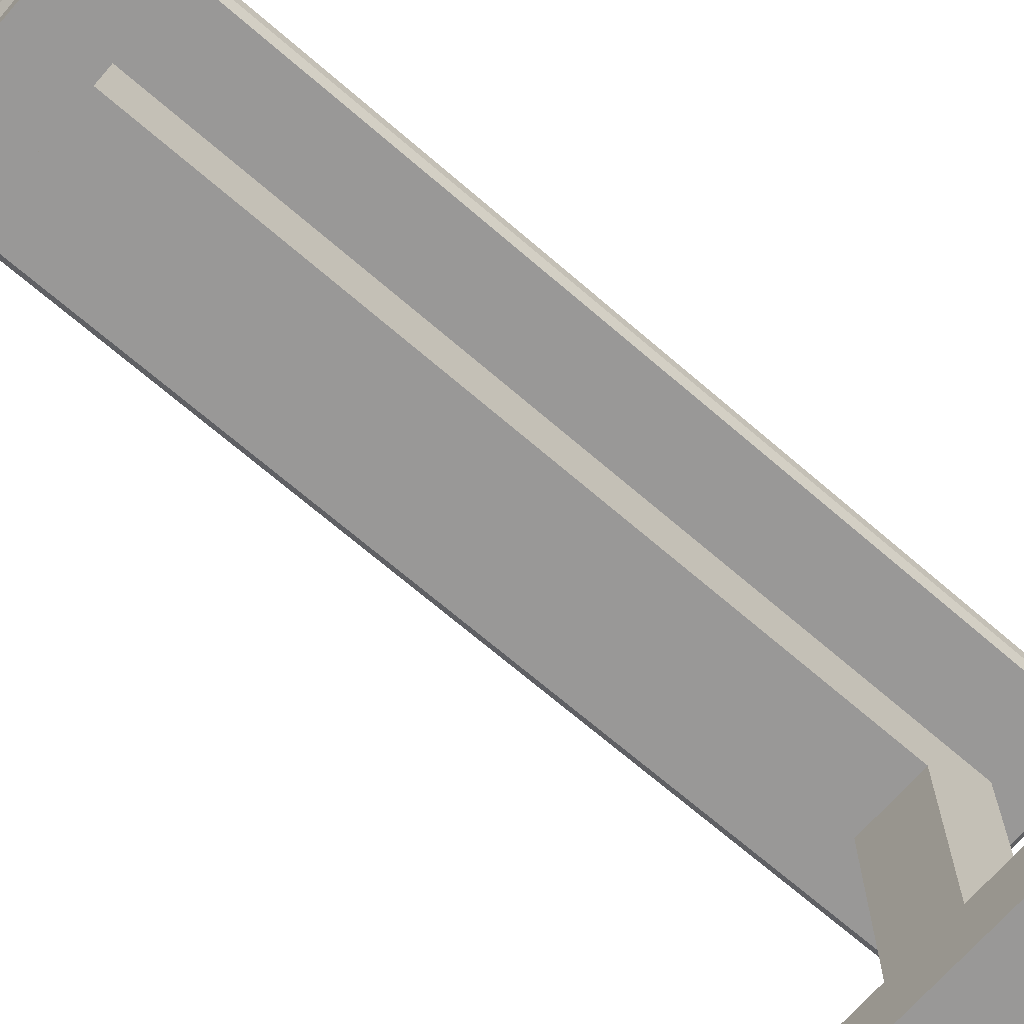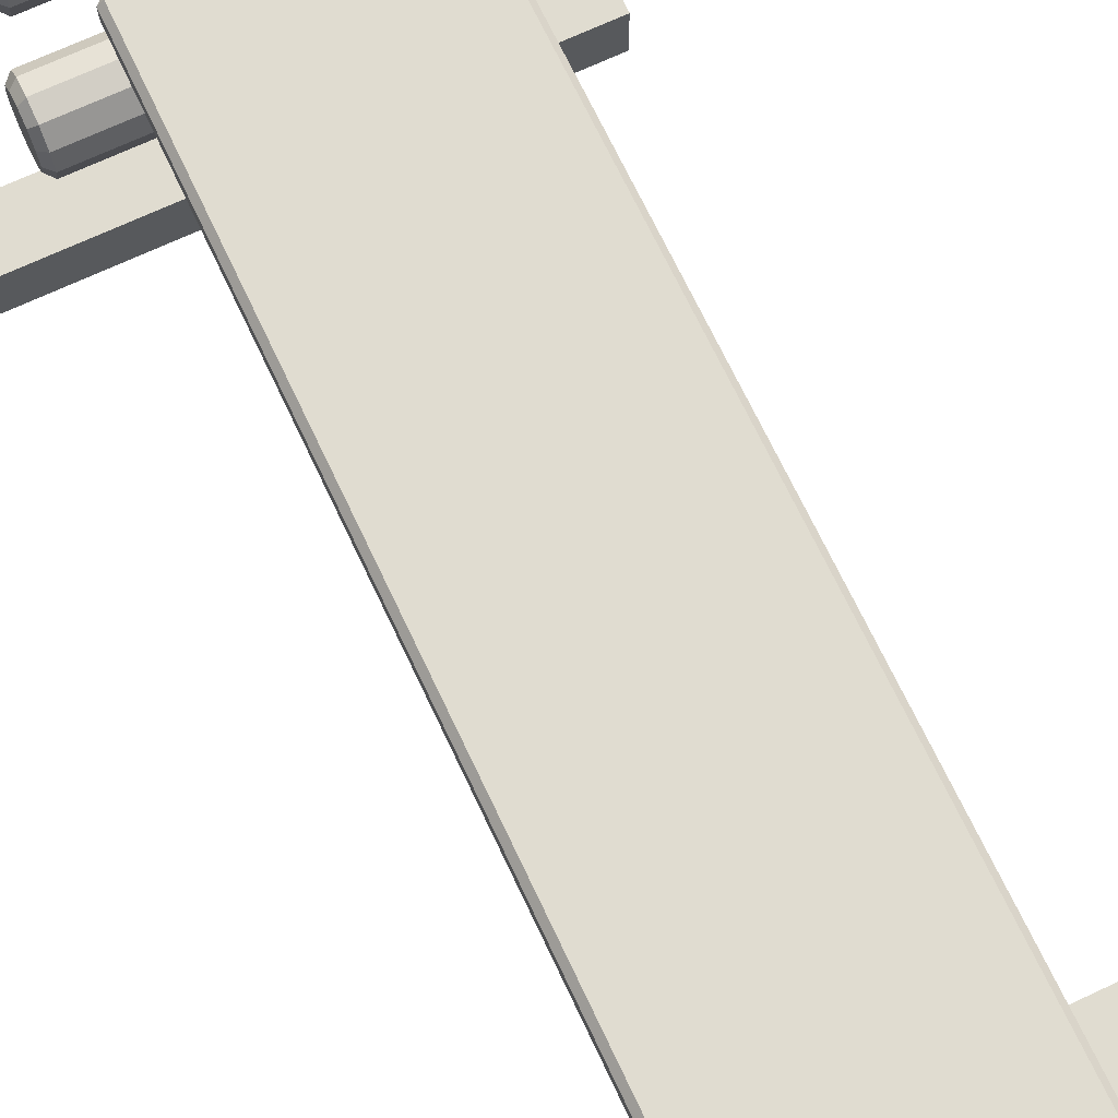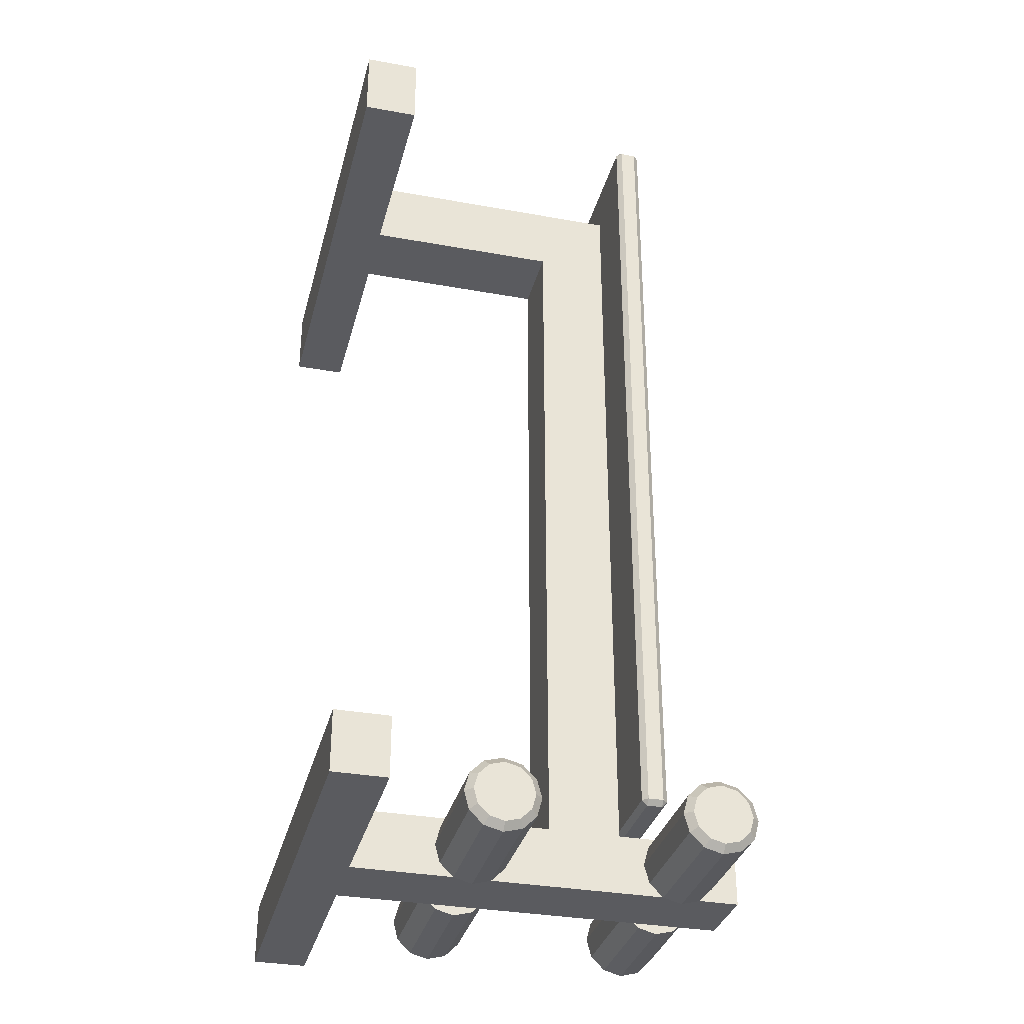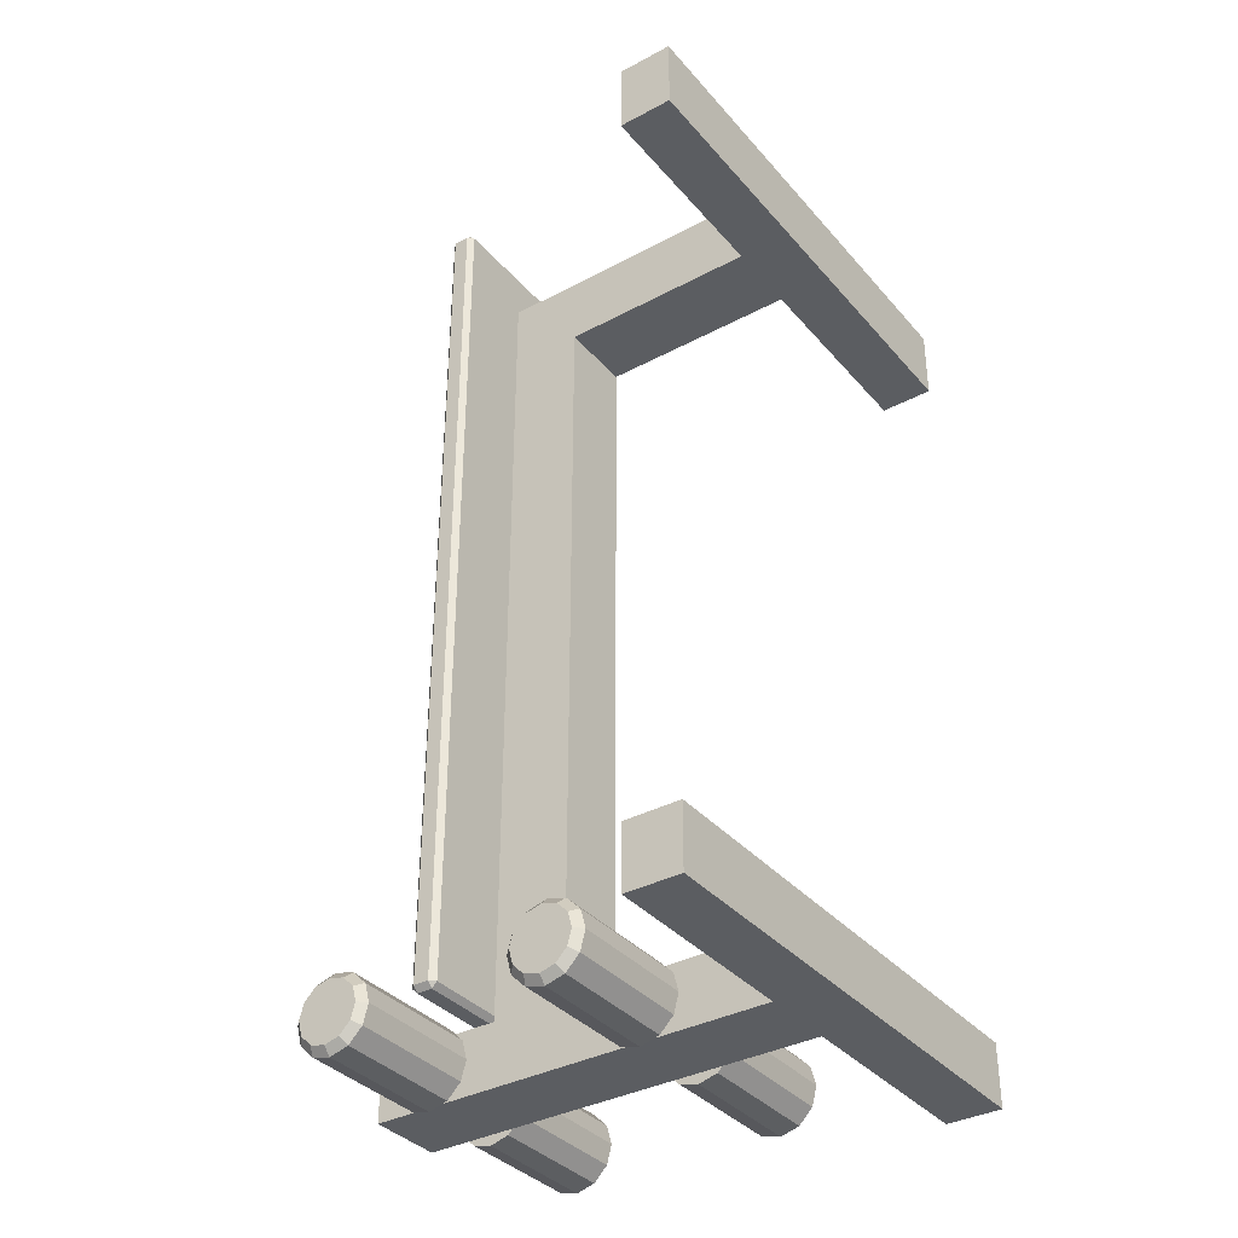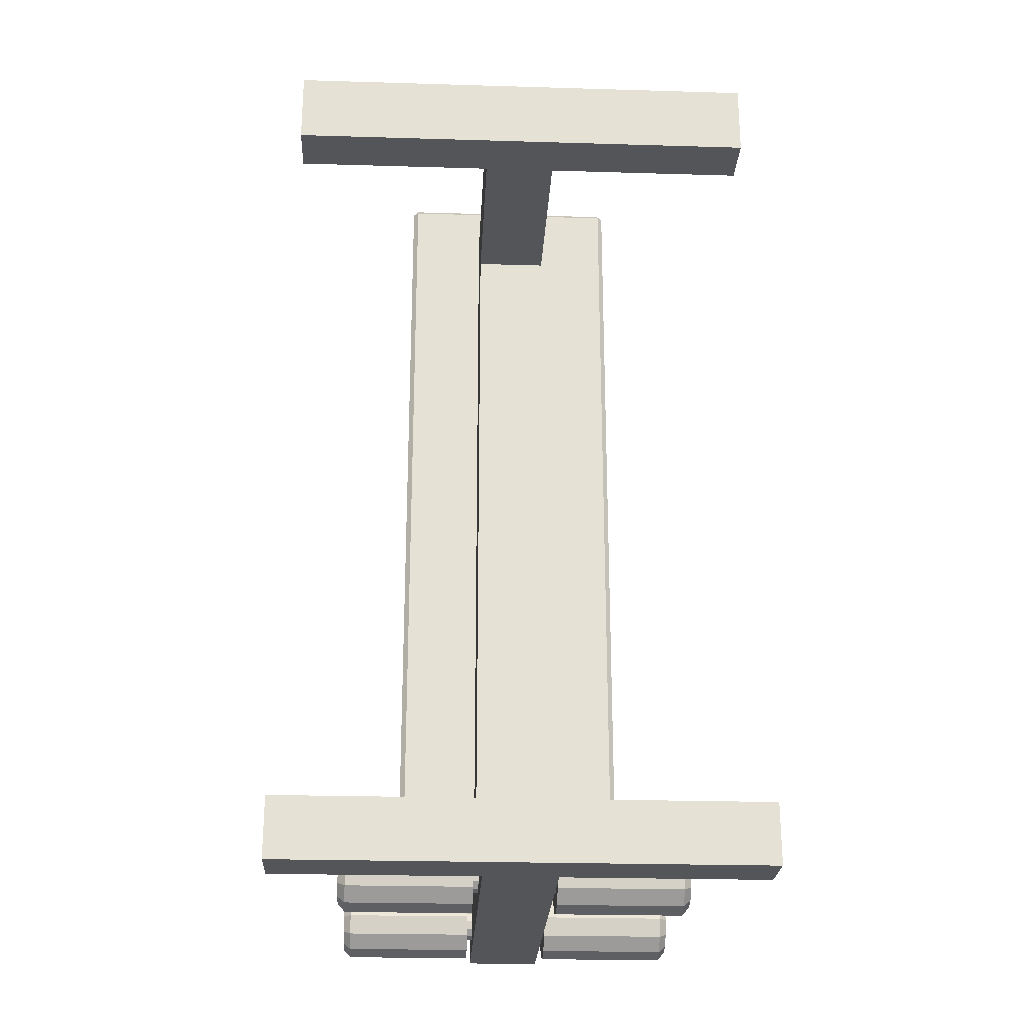
<metadata>
{"format":"obj","ext":"obj","renderer":"f3d","projection":"perspective","resolution":1024,"background":"white","views":[{"elev":-68.7,"azim":-130.9,"up":"+Y"},{"elev":69.5,"azim":-25.2,"up":"+Y"},{"elev":-33.2,"azim":76.0,"up":"+Z"},{"elev":-36.1,"azim":-55.0,"up":"+Z"},{"elev":-24.7,"azim":-2.8,"up":"+Z"}]}
</metadata>
<code>
g bench1.001
v -7.524 6.008 85.52
v -7.524 21.06 85.52
v -7.524 6.008 70.47
v -7.524 21.06 70.47
v 7.524 6.008 85.52
v 7.524 21.06 85.52
v 7.524 6.008 70.47
v 7.524 21.06 70.47
v -7.524 21.06 -81.81
v -7.524 6.008 -81.81
v 7.524 6.008 -81.81
v 7.524 21.06 -81.81
v -7.524 21.06 -94.31
v -7.524 6.008 -94.31
v 7.524 6.008 -94.31
v 7.524 21.06 -94.31
v -7.524 -46.11 70.47
v -7.524 -46.11 85.52
v 7.524 -46.11 70.47
v 7.524 -46.11 85.52
v 7.524 -46.11 -81.81
v -7.524 -46.11 -81.81
v 7.524 -46.11 -94.31
v -7.524 -46.11 -94.31
v -7.524 -35.1 -94.31
v -7.524 -35.1 -81.81
v 7.524 -35.1 -81.81
v 7.524 -35.1 -94.31
v 7.524 -35.1 70.47
v -7.524 -35.1 70.47
v -7.524 -35.1 85.52
v 7.524 -35.1 85.52
v -49.49 -46.11 70.47
v -49.49 -46.11 85.52
v 49.49 -46.11 85.52
v 49.49 -46.11 70.47
v 49.49 -46.11 -81.81
v 49.49 -46.11 -94.31
v -49.49 -46.11 -81.81
v -49.49 -46.11 -94.31
v -49.49 -35.1 -94.31
v 49.49 -35.1 70.47
v 49.49 -35.1 -81.81
v 49.49 -35.1 85.52
v -49.49 -35.1 -81.81
v 49.49 -35.1 -94.31
v -49.49 -35.1 70.47
v -49.49 -35.1 85.52
v -7.524 46.11 -81.81
v 7.524 46.11 -81.81
v -7.524 46.11 -94.31
v 7.524 46.11 -94.31
v -8.761 33.58 -95.78
v -8.761 37.44 -94.75
v -8.761 40.27 -91.92
v -8.761 41.31 -88.06
v -8.761 40.27 -84.2
v -8.761 37.44 -81.37
v -8.761 33.58 -80.33
v -8.761 29.72 -81.37
v -8.761 26.89 -84.2
v -8.761 25.86 -88.06
v -8.761 26.89 -91.92
v -8.761 29.72 -94.75
v 8.498 37.44 -94.75
v 8.498 33.58 -95.78
v 8.498 40.27 -91.92
v 8.498 41.31 -88.06
v 8.498 40.27 -84.2
v 8.498 37.44 -81.37
v 8.498 33.58 -80.33
v 8.498 29.72 -81.37
v 8.498 26.89 -84.2
v 8.498 25.86 -88.06
v 8.498 26.89 -91.92
v 8.498 29.72 -94.75
v -8.761 -10.33 -95.78
v -8.761 -6.465 -94.75
v -8.761 -3.638 -91.92
v -8.761 -2.603 -88.06
v -8.761 -3.638 -84.2
v -8.761 -6.465 -81.37
v -8.761 -10.33 -80.33
v -8.761 -14.19 -81.37
v -8.761 -17.02 -84.2
v -8.761 -18.05 -88.06
v -8.761 -17.02 -91.92
v -8.761 -14.19 -94.75
v 8.498 -6.465 -94.75
v 8.498 -10.33 -95.78
v 8.498 -3.638 -91.92
v 8.498 -2.603 -88.06
v 8.498 -3.638 -84.2
v 8.498 -6.465 -81.37
v 8.498 -10.33 -80.33
v 8.498 -14.19 -81.37
v 8.498 -17.02 -84.2
v 8.498 -18.05 -88.06
v 8.498 -17.02 -91.92
v 8.498 -14.19 -94.75
v -36.36 36.66 -93.38
v -34.83 37.44 -94.75
v -34.83 33.58 -95.78
v -36.36 33.58 -94.21
v -36.36 38.91 -91.13
v -34.83 40.27 -91.92
v -36.36 39.73 -88.06
v -34.83 41.31 -88.06
v -36.36 38.91 -84.98
v -34.83 40.27 -84.2
v -36.36 36.66 -82.73
v -34.83 37.44 -81.37
v -36.36 33.58 -81.91
v -34.83 33.58 -80.33
v -36.36 30.51 -82.73
v -34.83 29.72 -81.37
v -36.36 28.26 -84.98
v -34.83 26.89 -84.2
v -36.36 27.43 -88.06
v -34.83 25.86 -88.06
v -36.36 28.26 -91.13
v -34.83 26.89 -91.92
v -36.36 30.51 -93.38
v -34.83 29.72 -94.75
v 36.09 33.58 -94.21
v 34.57 33.58 -95.78
v 34.57 37.44 -94.75
v 36.09 36.66 -93.38
v 34.57 40.27 -91.92
v 36.09 38.91 -91.13
v 34.57 41.31 -88.06
v 36.09 39.73 -88.06
v 34.57 40.27 -84.2
v 36.09 38.91 -84.98
v 34.57 37.44 -81.37
v 36.09 36.66 -82.73
v 34.57 33.58 -80.33
v 36.09 33.58 -81.91
v 34.57 29.72 -81.37
v 36.09 30.51 -82.73
v 34.57 26.89 -84.2
v 36.09 28.26 -84.98
v 34.57 25.86 -88.06
v 36.09 27.43 -88.06
v 34.57 26.89 -91.92
v 36.09 28.26 -91.13
v 34.57 29.72 -94.75
v 36.09 30.51 -93.38
v -36.36 -7.254 -93.38
v -34.83 -6.465 -94.75
v -34.83 -10.33 -95.78
v -36.36 -10.33 -94.21
v -36.36 -5.003 -91.13
v -34.83 -3.638 -91.92
v -36.36 -4.18 -88.06
v -34.83 -2.603 -88.06
v -36.36 -5.003 -84.98
v -34.83 -3.638 -84.2
v -36.36 -7.254 -82.73
v -34.83 -6.465 -81.37
v -36.36 -10.33 -81.91
v -34.83 -10.33 -80.33
v -36.36 -13.4 -82.73
v -34.83 -14.19 -81.37
v -36.36 -15.65 -84.98
v -34.83 -17.02 -84.2
v -36.36 -16.48 -88.06
v -34.83 -18.05 -88.06
v -36.36 -15.65 -91.13
v -34.83 -17.02 -91.92
v -36.36 -13.4 -93.38
v -34.83 -14.19 -94.75
v 36.09 -10.33 -94.21
v 34.57 -10.33 -95.78
v 34.57 -6.465 -94.75
v 36.09 -7.254 -93.38
v 34.57 -3.638 -91.92
v 36.09 -5.003 -91.13
v 34.57 -2.603 -88.06
v 36.09 -4.18 -88.06
v 34.57 -3.638 -84.2
v 36.09 -5.003 -84.98
v 34.57 -6.465 -81.37
v 36.09 -7.254 -82.73
v 34.57 -10.33 -80.33
v 36.09 -10.33 -81.91
v 34.57 -14.19 -81.37
v 36.09 -13.4 -82.73
v 34.57 -17.02 -84.2
v 36.09 -15.65 -84.98
v 34.57 -18.05 -88.06
v 36.09 -16.48 -88.06
v 34.57 -17.02 -91.92
v 36.09 -15.65 -91.13
v 34.57 -14.19 -94.75
v 36.09 -13.4 -93.38
v -8.761 35.31 -91.05
v -8.761 33.58 -91.52
v -8.761 36.58 -89.79
v -8.761 37.04 -88.06
v -8.761 36.58 -86.33
v -8.761 35.31 -85.06
v -8.761 33.58 -84.6
v -8.761 31.85 -85.06
v -8.761 30.59 -86.33
v -8.761 30.13 -88.06
v -8.761 30.59 -89.79
v -8.761 31.85 -91.05
v 8.498 35.31 -91.05
v 8.498 33.58 -91.52
v 8.498 36.58 -89.79
v 8.498 37.04 -88.06
v 8.498 36.58 -86.33
v 8.498 35.31 -85.06
v 8.498 33.58 -84.6
v 8.498 31.85 -85.06
v 8.498 30.59 -86.33
v 8.498 30.13 -88.06
v 8.498 30.59 -89.79
v 8.498 31.85 -91.05
v -8.761 -8.599 -91.05
v -8.761 -10.33 -91.52
v -8.761 -7.334 -89.79
v -8.761 -6.871 -88.06
v -8.761 -7.334 -86.33
v -8.761 -8.599 -85.06
v -8.761 -10.33 -84.6
v -8.761 -12.06 -85.06
v -8.761 -13.32 -86.33
v -8.761 -13.78 -88.06
v -8.761 -13.32 -89.79
v -8.761 -12.06 -91.05
v 8.498 -8.599 -91.05
v 8.498 -10.33 -91.52
v 8.498 -7.334 -89.79
v 8.498 -6.871 -88.06
v 8.498 -7.334 -86.33
v 8.498 -8.599 -85.06
v 8.498 -10.33 -84.6
v 8.498 -12.06 -85.06
v 8.498 -13.32 -86.33
v 8.498 -13.78 -88.06
v 8.498 -13.32 -89.79
v 8.498 -12.06 -91.05
v -2.201 35.31 -91.05
v -2.201 33.58 -91.52
v -2.201 36.58 -89.79
v -2.201 37.04 -88.06
v -2.201 36.58 -86.33
v -2.201 35.31 -85.06
v -2.201 33.58 -84.6
v -2.201 31.85 -85.06
v -2.201 30.59 -86.33
v -2.201 30.13 -88.06
v -2.201 30.59 -89.79
v -2.201 31.85 -91.05
v 1.938 35.31 -91.05
v 1.938 33.58 -91.52
v 1.938 36.58 -89.79
v 1.938 37.04 -88.06
v 1.938 36.58 -86.33
v 1.938 35.31 -85.06
v 1.938 33.58 -84.6
v 1.938 31.85 -85.06
v 1.938 30.59 -86.33
v 1.938 30.13 -88.06
v 1.938 30.59 -89.79
v 1.938 31.85 -91.05
v -2.201 -8.599 -91.05
v -2.201 -10.33 -91.52
v -2.201 -7.334 -89.79
v -2.201 -6.871 -88.06
v -2.201 -7.334 -86.33
v -2.201 -8.599 -85.06
v -2.201 -10.33 -84.6
v -2.201 -12.06 -85.06
v -2.201 -13.32 -86.33
v -2.201 -13.78 -88.06
v -2.201 -13.32 -89.79
v -2.201 -12.06 -91.05
v 1.938 -8.599 -91.05
v 1.938 -10.33 -91.52
v 1.938 -7.334 -89.79
v 1.938 -6.871 -88.06
v 1.938 -7.334 -86.33
v 1.938 -8.599 -85.06
v 1.938 -10.33 -84.6
v 1.938 -12.06 -85.06
v 1.938 -13.32 -86.33
v 1.938 -13.78 -88.06
v 1.938 -13.32 -89.79
v 1.938 -12.06 -91.05
v -23.41 22.14 95.78
v -24.5 22.14 94.7
v -23.41 21.06 94.7
v 23.41 22.14 95.78
v 23.41 21.06 94.7
v 24.5 22.14 94.7
v -23.41 22.14 -81.81
v -23.41 21.06 -80.72
v -24.5 22.14 -80.72
v 23.41 22.14 -81.81
v 24.5 22.14 -80.72
v 23.41 21.06 -80.72
v -23.41 25.28 95.78
v -23.41 26.36 94.7
v -24.5 25.28 94.7
v 23.41 25.28 95.78
v 24.5 25.28 94.7
v 23.41 26.36 94.7
v -23.41 25.28 -81.81
v -24.5 25.28 -80.72
v -23.41 26.36 -80.72
v 23.41 25.28 -81.81
v 23.41 26.36 -80.72
v 24.5 25.28 -80.72
f 1 2 4 3
f 3 4 9 10
f 10 9 13 14
f 10 14 25 26
f 1 3 30 31
f 13 9 49 51
f 7 3 10 11
f 7 8 6 5
f 12 11 15 16
f 8 7 11 12
f 15 11 27 28
f 7 5 32 29
f 12 16 52 50
f 5 6 2 1
f 32 31 18 20
f 5 1 31 32
f 18 31 48 34
f 32 20 35 44
f 30 29 19 17
f 30 17 33 47
f 19 29 42 36
f 3 7 29 30
f 8 4 2 6
f 4 8 12 9
f 14 13 16 15
f 25 28 23 24
f 14 15 28 25
f 23 28 46 38
f 25 24 40 41
f 16 13 51 52
f 9 12 50 49
f 17 19 20 18
f 20 19 36 35
f 17 18 34 33
f 21 22 24 23
f 21 23 38 37
f 24 22 39 40
f 27 26 22 21
f 22 26 45 39
f 11 10 26 27
f 27 21 37 43
f 45 41 40 39
f 46 43 37 38
f 48 47 33 34
f 42 44 35 36
f 29 32 44 42
f 28 27 43 46
f 31 30 47 48
f 26 25 41 45
f 49 50 52 51
f 301 294 307 312
f 302 299 311 314
f 295 300 304 297
f 298 303 316 309
f 306 310 315 313
f 66 76 220 210
f 76 75 219 220
f 65 66 210 209
f 67 65 209 211
f 68 67 211 212
f 69 68 212 213
f 70 69 213 214
f 71 70 214 215
f 72 71 215 216
f 73 72 216 217
f 74 73 217 218
f 75 74 218 219
f 54 102 106 55
f 64 124 103 53
f 62 120 122 63
f 59 114 116 60
f 56 108 110 57
f 63 122 124 64
f 60 116 118 61
f 57 110 112 58
f 126 66 65 127
f 101 104 123 121 119 117 115 113 111 109 107 105
f 61 118 120 62
f 58 112 114 59
f 55 106 108 56
f 147 76 66 126
f 89 90 234 233
f 91 89 233 235
f 92 91 235 236
f 93 92 236 237
f 94 93 237 238
f 95 94 238 239
f 96 95 239 240
f 97 96 240 241
f 98 97 241 242
f 99 98 242 243
f 100 99 243 244
f 90 100 244 234
f 129 67 68 131
f 143 74 75 145
f 137 71 72 139
f 131 68 69 133
f 145 75 76 147
f 139 72 73 141
f 133 69 70 135
f 77 151 150 78
f 128 130 132 134 136 138 140 142 144 146 148 125
f 141 73 74 143
f 135 70 71 137
f 127 65 67 129
f 62 63 207 206
f 63 64 208 207
f 64 53 198 208
f 53 54 197 198
f 54 55 199 197
f 55 56 200 199
f 56 57 201 200
f 57 58 202 201
f 58 59 203 202
f 59 60 204 203
f 60 61 205 204
f 61 62 206 205
f 78 150 154 79
f 88 172 151 77
f 86 168 170 87
f 83 162 164 84
f 80 156 158 81
f 87 170 172 88
f 84 164 166 85
f 81 158 160 82
f 174 90 89 175
f 149 152 171 169 167 165 163 161 159 157 155 153
f 85 166 168 86
f 82 160 162 83
f 79 154 156 80
f 195 100 90 174
f 177 91 92 179
f 191 98 99 193
f 185 95 96 187
f 179 92 93 181
f 193 99 100 195
f 187 96 97 189
f 181 93 94 183
f 176 178 180 182 184 186 188 190 192 194 196 173
f 189 97 98 191
f 183 94 95 185
f 175 89 91 177
f 102 103 104 101
f 106 102 101 105
f 108 106 105 107
f 110 108 107 109
f 112 110 109 111
f 114 112 111 113
f 116 114 113 115
f 118 116 115 117
f 120 118 117 119
f 122 120 119 121
f 124 122 121 123
f 103 124 123 104
f 128 125 126 127
f 130 128 127 129
f 132 130 129 131
f 134 132 131 133
f 136 134 133 135
f 138 136 135 137
f 140 138 137 139
f 142 140 139 141
f 144 142 141 143
f 146 144 143 145
f 148 146 145 147
f 125 148 147 126
f 150 151 152 149
f 154 150 149 153
f 156 154 153 155
f 158 156 155 157
f 160 158 157 159
f 162 160 159 161
f 164 162 161 163
f 166 164 163 165
f 168 166 165 167
f 170 168 167 169
f 172 170 169 171
f 151 172 171 152
f 176 173 174 175
f 178 176 175 177
f 180 178 177 179
f 182 180 179 181
f 184 182 181 183
f 186 184 183 185
f 188 186 185 187
f 190 188 187 189
f 192 190 189 191
f 194 192 191 193
f 196 194 193 195
f 173 196 195 174
f 53 103 102 54
f 208 198 246 256
f 222 221 269 270
f 235 233 281 283
f 207 208 256 255
f 77 78 221 222
f 78 79 223 221
f 79 80 224 223
f 80 81 225 224
f 81 82 226 225
f 82 83 227 226
f 83 84 228 227
f 84 85 229 228
f 85 86 230 229
f 86 87 231 230
f 87 88 232 231
f 88 77 222 232
f 245 247 248 249 250 251 252 253 254 255 256 246
f 257 258 268 267 266 265 264 263 262 261 260 259
f 269 271 272 273 274 275 276 277 278 279 280 270
f 281 282 292 291 290 289 288 287 286 285 284 283
f 236 235 283 284
f 221 223 271 269
f 209 210 258 257
f 237 236 284 285
f 223 224 272 271
f 211 209 257 259
f 238 237 285 286
f 198 197 245 246
f 224 225 273 272
f 212 211 259 260
f 239 238 286 287
f 197 199 247 245
f 225 226 274 273
f 213 212 260 261
f 240 239 287 288
f 199 200 248 247
f 226 227 275 274
f 214 213 261 262
f 241 240 288 289
f 200 201 249 248
f 227 228 276 275
f 215 214 262 263
f 242 241 289 290
f 201 202 250 249
f 228 229 277 276
f 216 215 263 264
f 243 242 290 291
f 202 203 251 250
f 229 230 278 277
f 217 216 264 265
f 244 243 291 292
f 203 204 252 251
f 230 231 279 278
f 218 217 265 266
f 234 244 292 282
f 204 205 253 252
f 231 232 280 279
f 219 218 266 267
f 205 206 254 253
f 232 222 270 280
f 220 219 267 268
f 206 207 255 254
f 233 234 282 281
f 210 220 268 258
f 293 294 295
f 296 297 298
f 299 300 301
f 302 303 304
f 305 306 307
f 308 309 310
f 311 312 313
f 314 315 316
f 295 297 296 293
f 299 302 304 300
f 297 304 303 298
f 300 295 294 301
f 305 308 310 306
f 313 315 314 311
f 309 316 315 310
f 312 307 306 313
f 302 314 316 303
f 308 296 298 309
f 307 294 293 305
f 311 299 301 312
f 293 296 308 305

</code>
